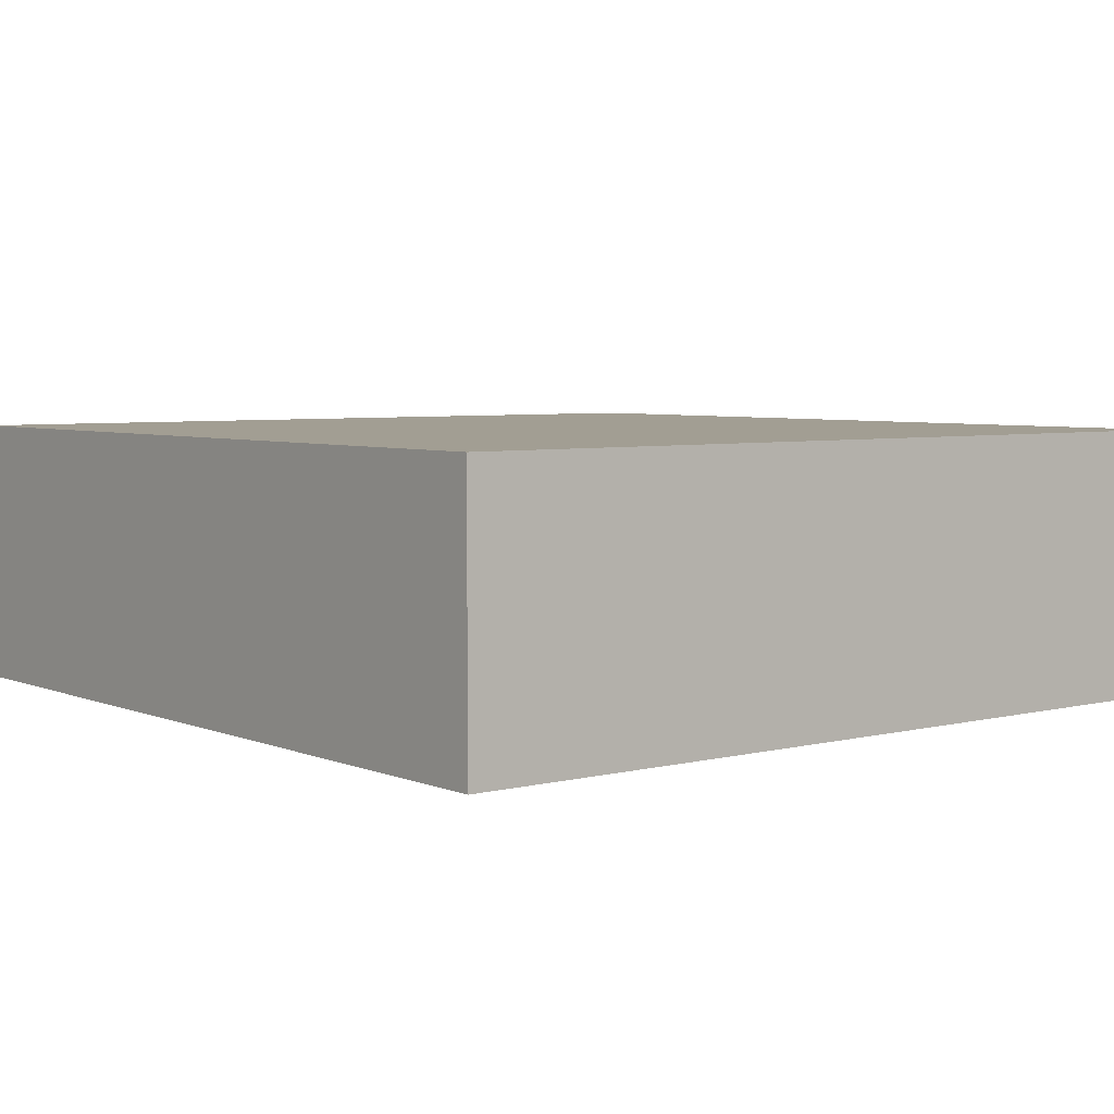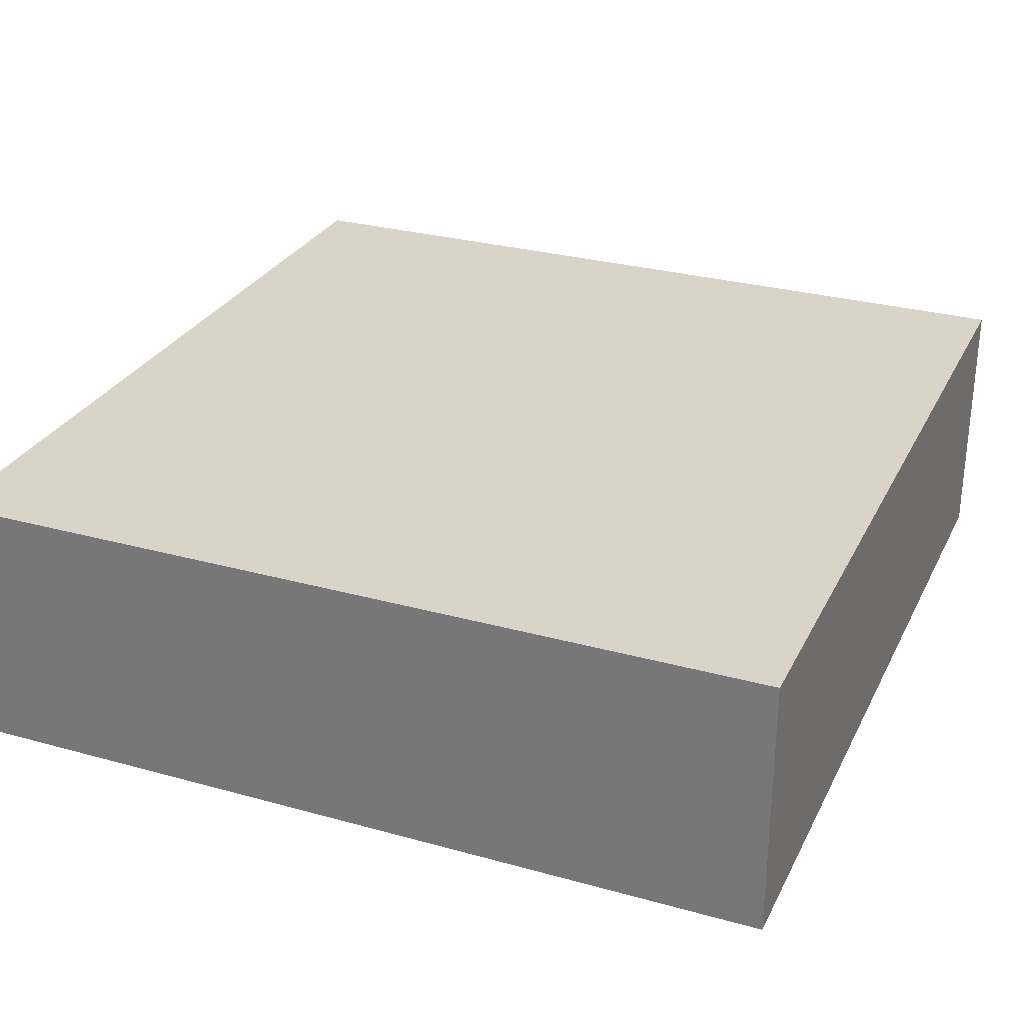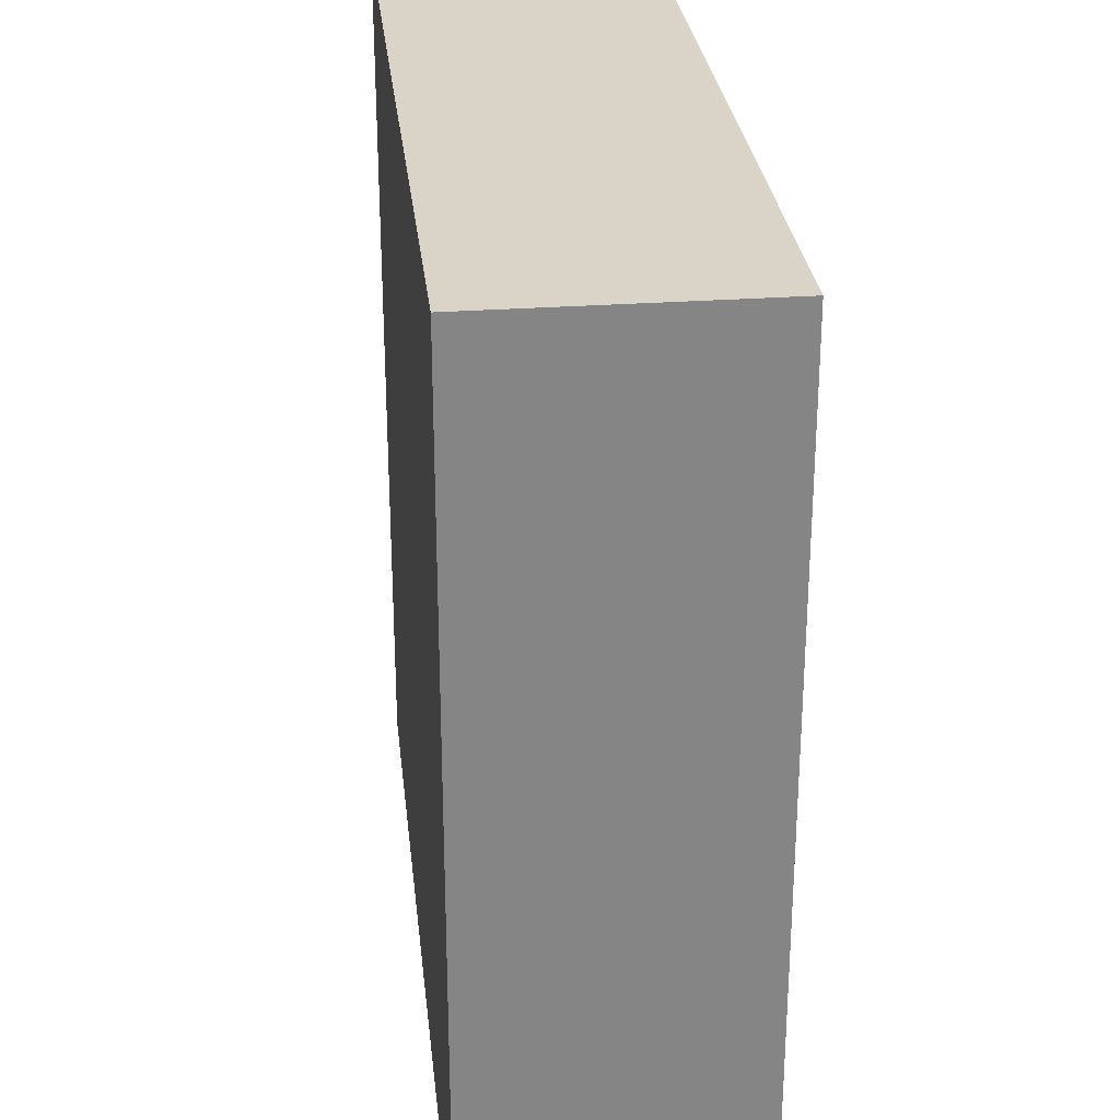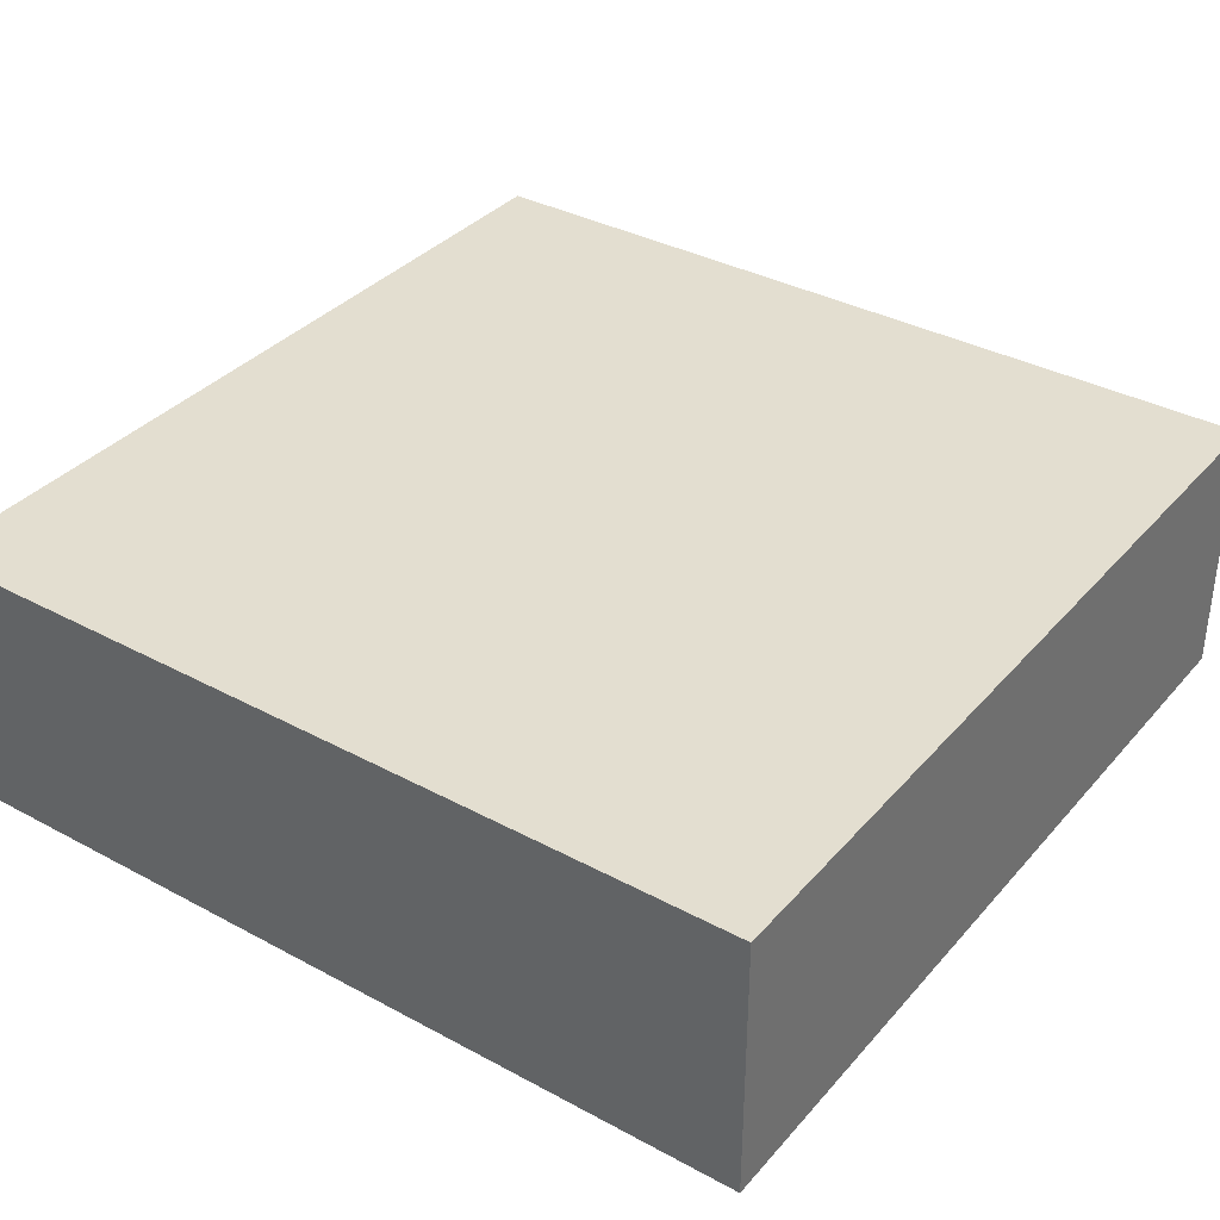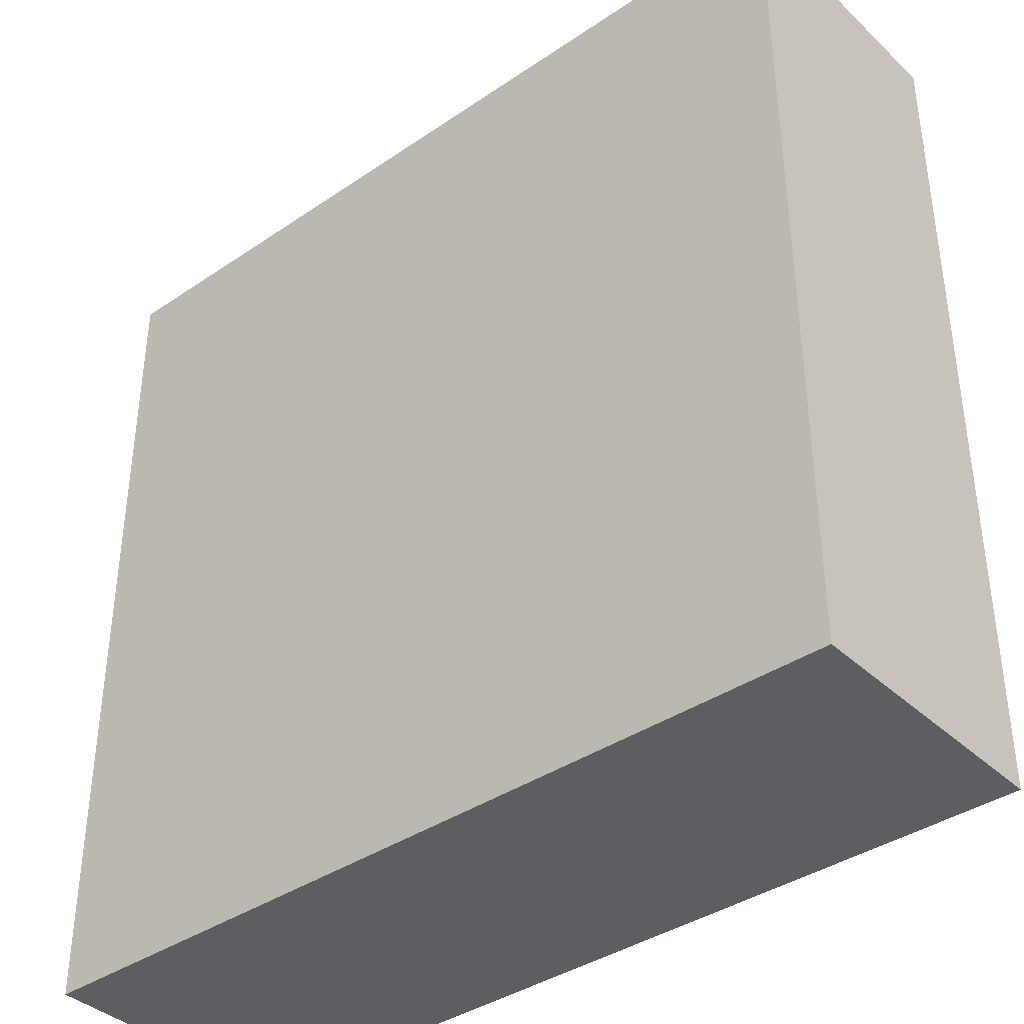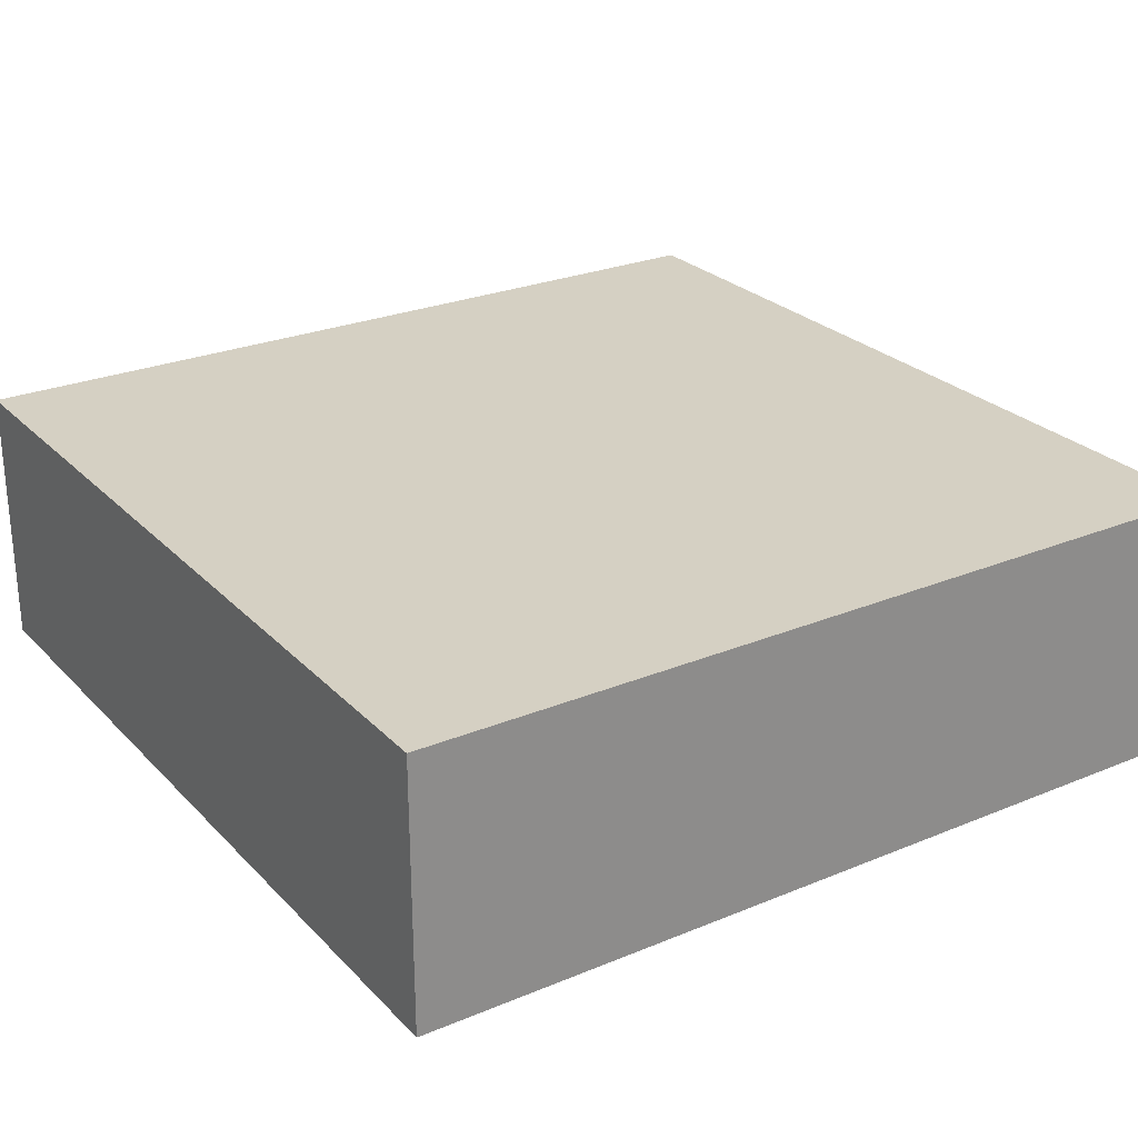
<metadata>
{"format":"obj","ext":"obj","renderer":"f3d","projection":"perspective","resolution":1024,"background":"white","views":[{"elev":5.0,"azim":-128.4,"up":"+Z"},{"elev":28.8,"azim":-157.5,"up":"+Z"},{"elev":28.5,"azim":83.8,"up":"+Y"},{"elev":35.8,"azim":35.3,"up":"+Z"},{"elev":-38.5,"azim":-139.4,"up":"+Y"},{"elev":26.1,"azim":146.8,"up":"+Z"}]}
</metadata>
<code>
g CavernWall
v -8 0 -3
v -8 0 -8
v -8 1 -3
v -8 1 -4
v -8 2 -3
v -8 2 -4
v -8 13 -3
v -8 13 -4
v -8 14 -3
v -8 14 -4
v -8 16 -3
v -8 16 -8
v 8 0 -3
v 8 0 -8
v 8 1 -3
v 8 1 -4
v 8 3 -3
v 8 3 -4
v 8 16 -3
v 8 16 -8
v -8 0 -3
v -8 1 -3
v -8 2 -3
v -8 13 -3
v -8 14 -3
v -8 16 -3
v -7 0 -3
v -7 1 -3
v -7 2 -3
v -7 3 -3
v -7 10 -3
v -7 11 -3
v -6 0 -3
v -6 3 -3
v -6 9 -3
v -6 10 -3
v -6 11 -3
v -6 13 -3
v -6 14 -3
v -5 11 -3
v -5 12 -3
v -4 5 -3
v -4 6 -3
v -4 9 -3
v -4 11 -3
v -4 12 -3
v -4 13 -3
v -3 3 -3
v -3 4 -3
v -3 5 -3
v -3 6 -3
v -3 14 -3
v -3 15 -3
v -2 7 -3
v -2 8 -3
v -1 3 -3
v -1 4 -3
v -1 7 -3
v -1 8 -3
v -1 14 -3
v -1 15 -3
v 0 6 -3
v 0 8 -3
v 0 11 -3
v 0 13 -3
v 1 6 -3
v 1 8 -3
v 1 11 -3
v 1 12 -3
v 2 3 -3
v 2 4 -3
v 2 13 -3
v 2 14 -3
v 3 8 -3
v 3 10 -3
v 3 11 -3
v 3 12 -3
v 4 4 -3
v 4 5 -3
v 4 10 -3
v 4 11 -3
v 4 13 -3
v 4 14 -3
v 5 2 -3
v 5 3 -3
v 5 8 -3
v 5 13 -3
v 6 1 -3
v 6 2 -3
v 6 4 -3
v 6 5 -3
v 7 3 -3
v 7 4 -3
v 8 0 -3
v 8 1 -3
v 8 3 -3
v 8 16 -3
v -8 0 -8
v -8 16 -8
v 8 0 -8
v 8 16 -8
v -8 0 -3
v -7 0 -3
v -6 0 -3
v 8 0 -3
v -7 0 -4
v -6 0 -4
v -8 0 -8
v 8 0 -8
v -8 16 -3
v 8 16 -3
v -8 16 -8
v 8 16 -8
f 3 2 1
f 4 2 3
f 5 4 3
f 6 2 4
f 6 4 5
f 7 6 5
f 8 2 6
f 8 6 7
f 9 8 7
f 10 2 8
f 10 8 9
f 11 10 9
f 12 2 10
f 12 10 11
f 13 14 15
f 15 14 16
f 15 16 17
f 16 14 18
f 17 16 18
f 17 18 19
f 18 14 20
f 19 18 20
f 27 22 21
f 28 23 22
f 28 22 27
f 29 24 23
f 29 23 28
f 30 24 29
f 31 24 30
f 32 24 31
f 33 28 27
f 33 29 28
f 33 30 29
f 34 31 30
f 34 30 33
f 35 31 34
f 36 32 31
f 36 31 35
f 37 24 32
f 37 32 36
f 38 25 24
f 38 24 37
f 39 26 25
f 39 25 38
f 40 38 37
f 40 36 35
f 40 37 36
f 41 38 40
f 42 34 33
f 42 35 34
f 43 35 42
f 44 40 35
f 44 35 43
f 45 41 40
f 45 40 44
f 46 38 41
f 46 41 45
f 47 39 38
f 47 38 46
f 48 42 33
f 49 42 48
f 50 43 42
f 50 42 49
f 51 46 45
f 51 43 50
f 51 45 44
f 51 44 43
f 51 47 46
f 52 26 39
f 52 47 51
f 52 39 47
f 53 26 52
f 54 51 50
f 54 50 49
f 54 52 51
f 55 52 54
f 56 48 33
f 56 49 48
f 57 54 49
f 57 49 56
f 58 55 54
f 58 54 57
f 59 52 55
f 59 55 58
f 60 53 52
f 60 52 59
f 61 26 53
f 61 53 60
f 62 60 59
f 62 59 58
f 62 61 60
f 62 58 57
f 62 57 56
f 63 61 62
f 64 61 63
f 65 61 64
f 66 62 56
f 66 63 62
f 67 64 63
f 67 63 66
f 68 65 64
f 68 64 67
f 69 65 68
f 70 56 33
f 70 67 66
f 70 69 68
f 70 68 67
f 70 66 56
f 71 69 70
f 72 65 69
f 72 61 65
f 73 61 72
f 74 69 71
f 75 69 74
f 76 69 75
f 77 72 69
f 77 69 76
f 77 73 72
f 78 71 70
f 78 74 71
f 79 74 78
f 80 76 75
f 80 75 74
f 81 77 76
f 81 76 80
f 82 73 77
f 82 77 81
f 83 61 73
f 83 73 82
f 84 70 33
f 85 79 78
f 85 70 84
f 85 78 70
f 86 82 81
f 86 81 80
f 86 74 79
f 86 80 74
f 87 83 82
f 87 82 86
f 88 84 33
f 89 85 84
f 89 84 88
f 90 79 85
f 90 85 89
f 91 86 79
f 91 79 90
f 91 87 86
f 92 89 88
f 92 90 89
f 93 91 90
f 93 90 92
f 94 88 33
f 95 92 88
f 95 88 94
f 96 93 92
f 96 92 95
f 97 26 61
f 97 93 96
f 97 87 91
f 97 91 93
f 97 83 87
f 97 61 83
f 98 99 100
f 100 99 101
f 106 103 102
f 106 104 103
f 107 105 104
f 107 104 106
f 108 106 102
f 108 107 106
f 109 105 107
f 109 107 108
f 110 111 112
f 112 111 113

</code>
